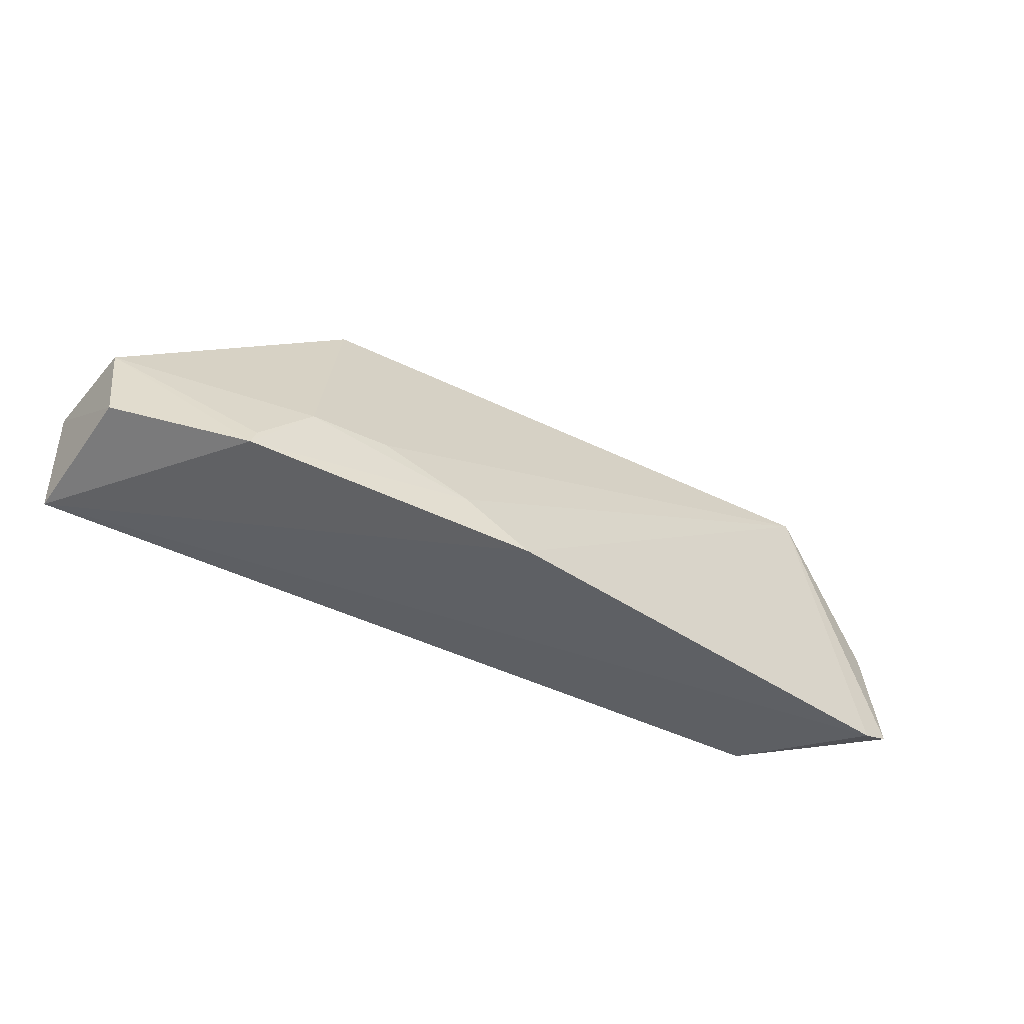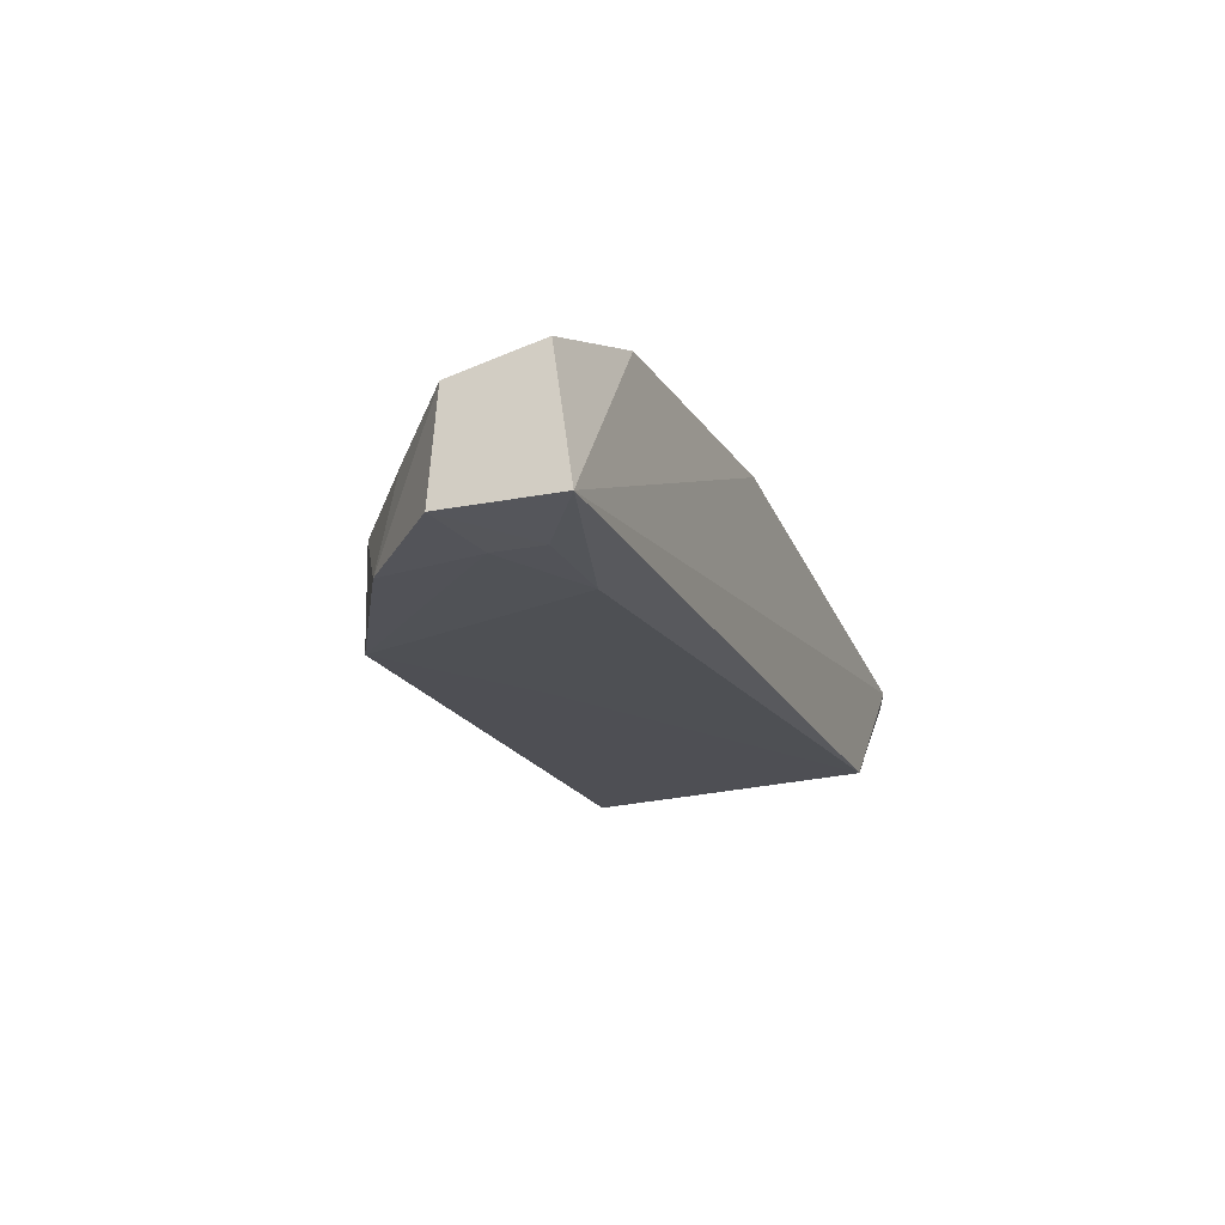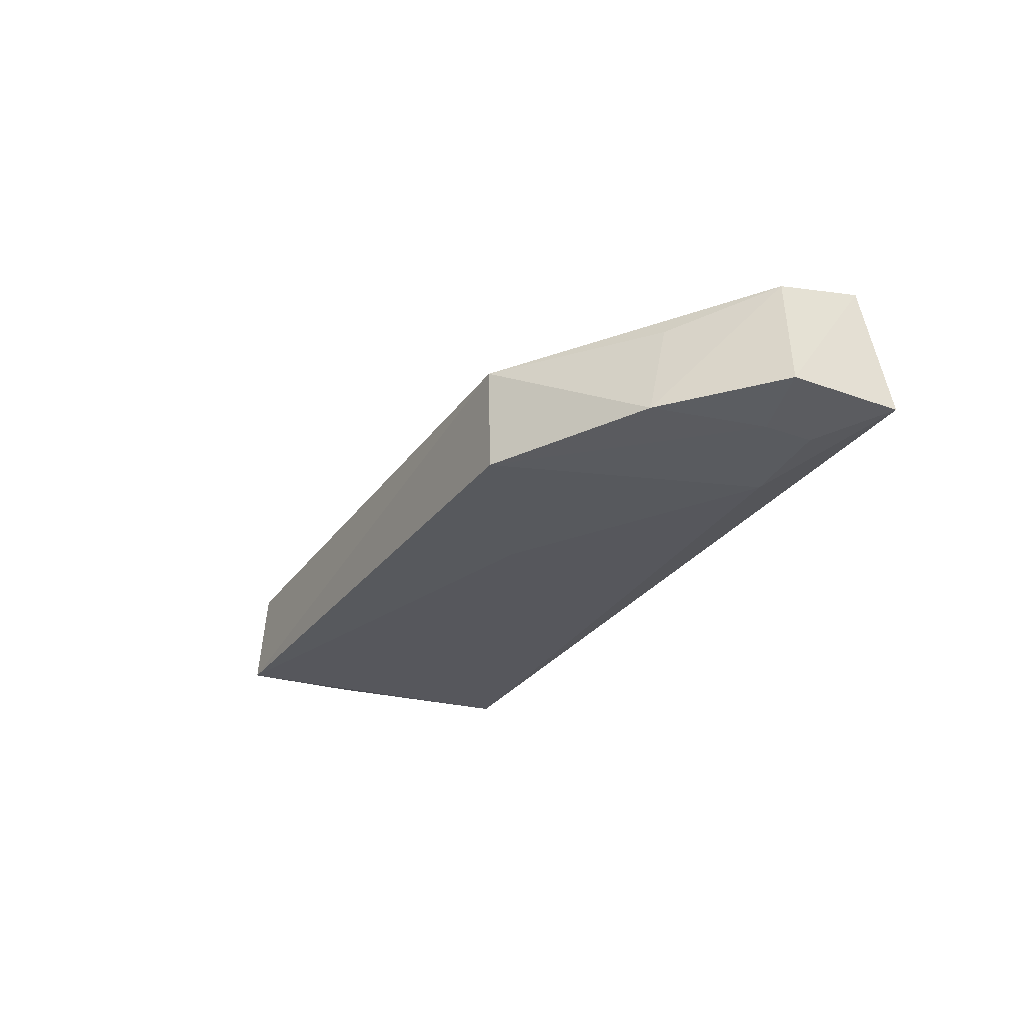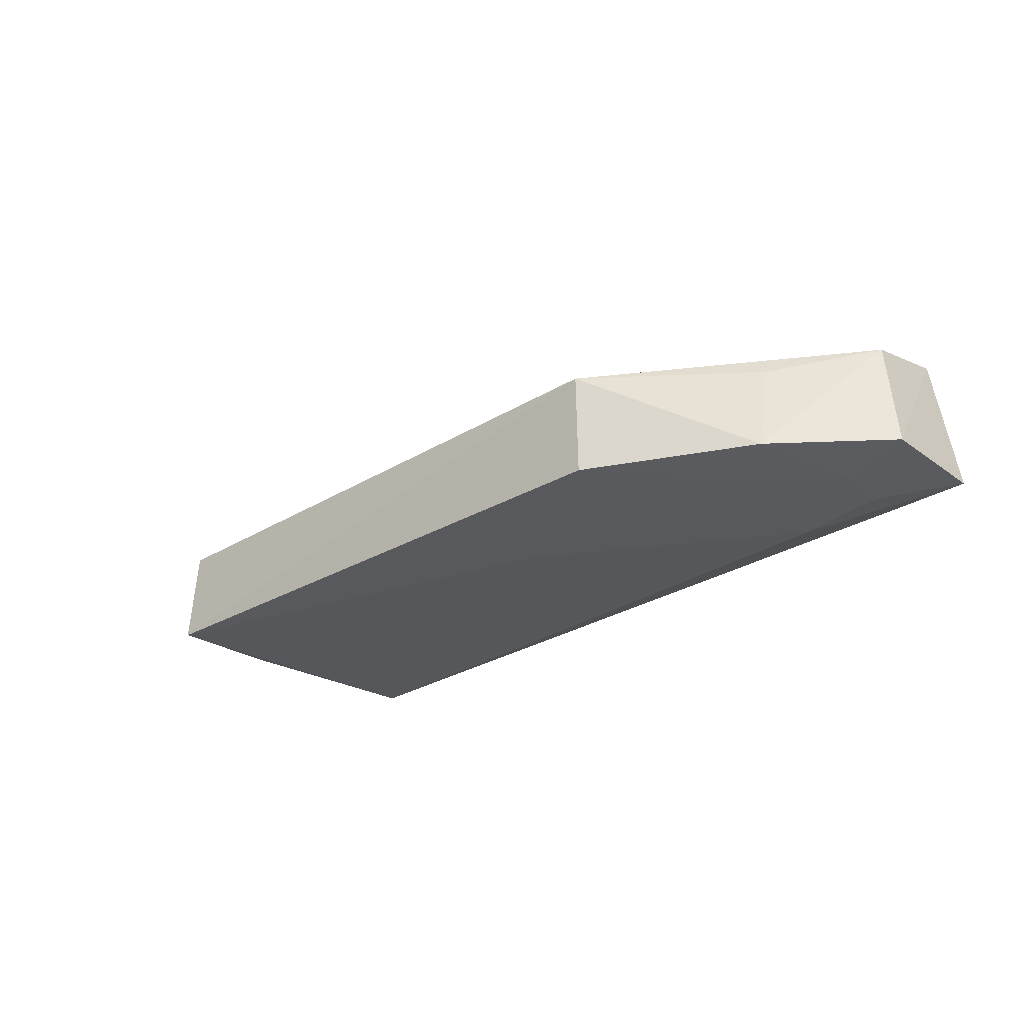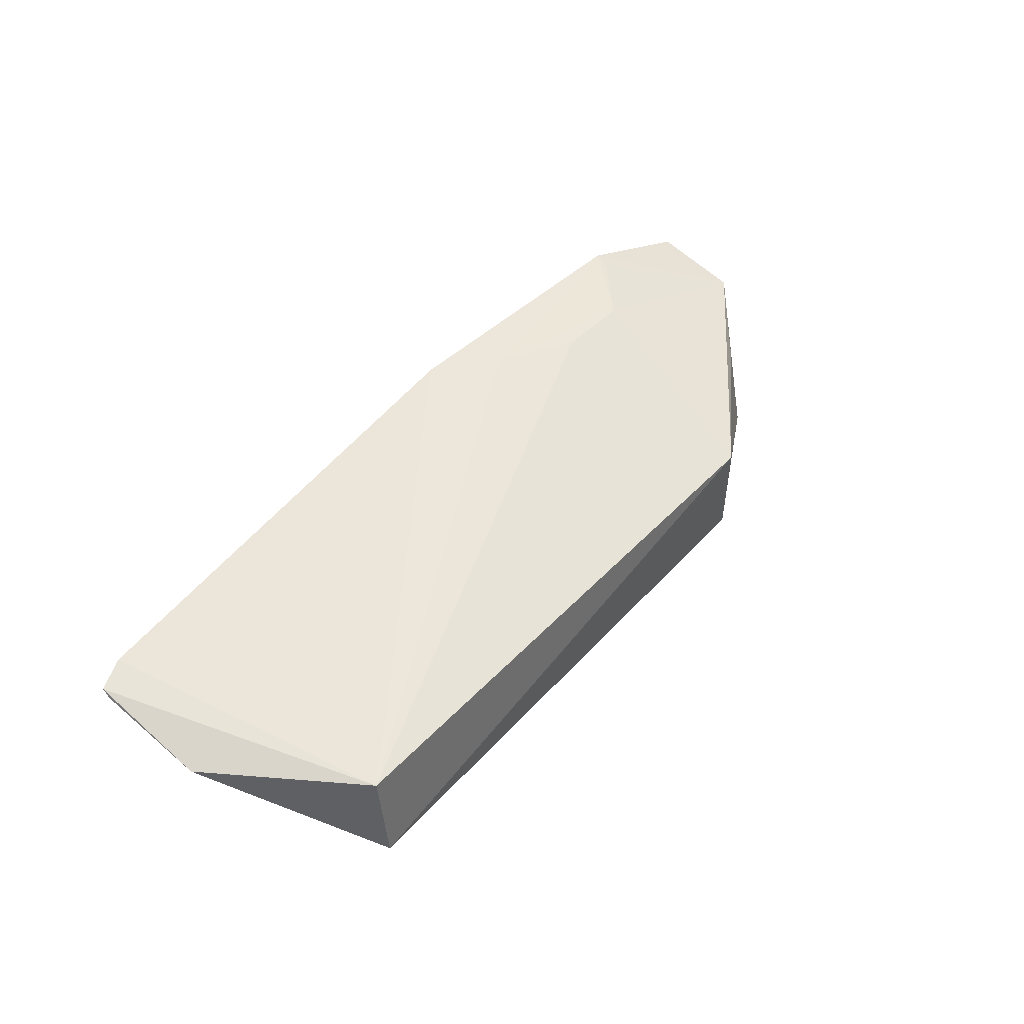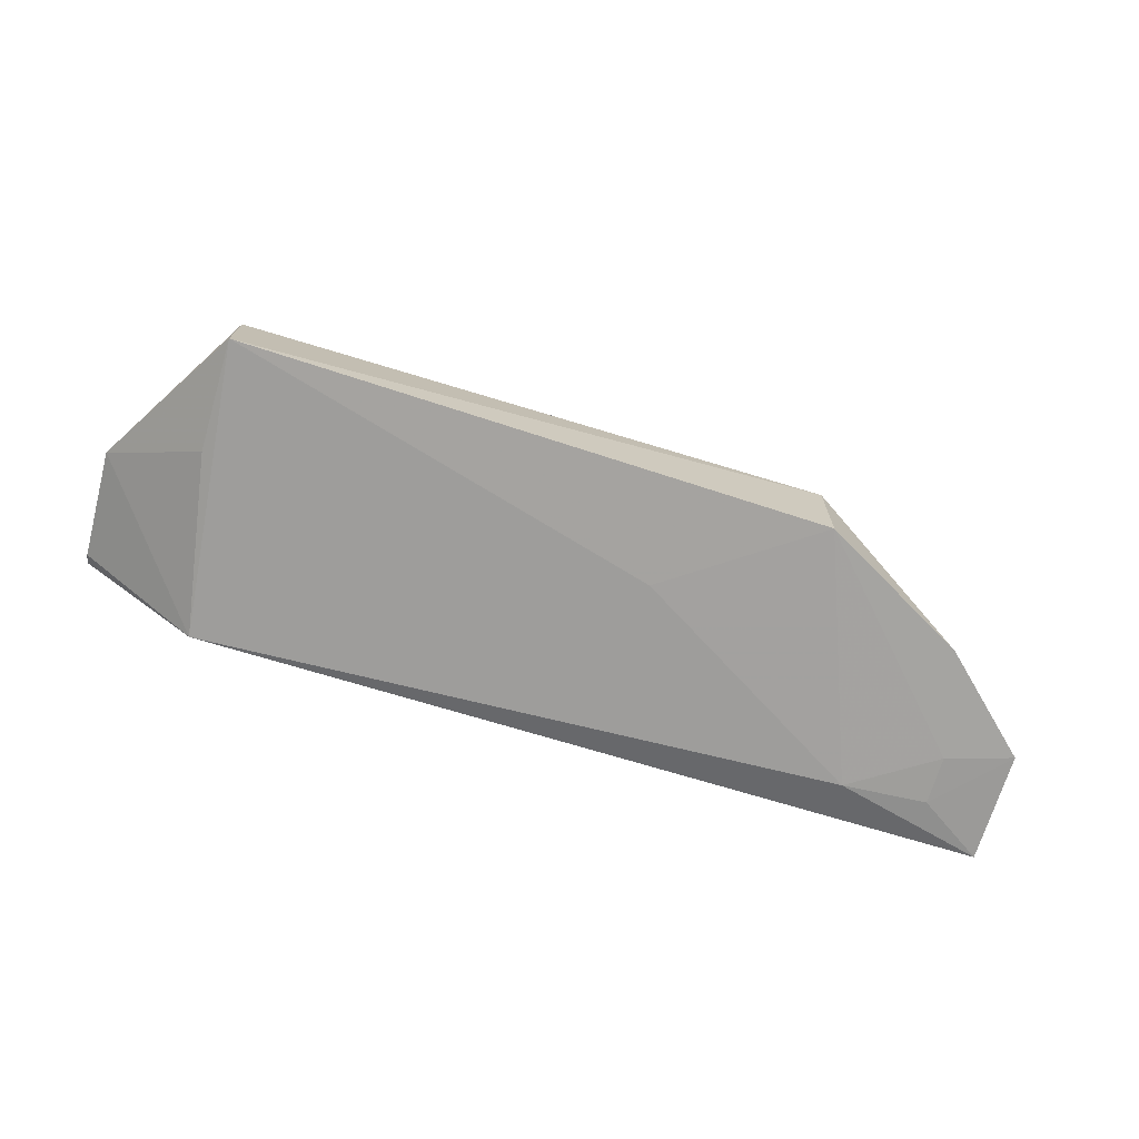
<metadata>
{"format":"obj","ext":"obj","renderer":"f3d","projection":"perspective","resolution":1024,"background":"white","views":[{"elev":-43.5,"azim":-30.7,"up":"+Y"},{"elev":-19.5,"azim":-69.3,"up":"+Z"},{"elev":-29.1,"azim":-118.2,"up":"+Z"},{"elev":-28.8,"azim":-137.1,"up":"+Z"},{"elev":46.0,"azim":129.9,"up":"+Z"},{"elev":-71.2,"azim":163.3,"up":"+Z"}]}
</metadata>
<code>
v 0.03454 -0.002555 0.01507
v 0.04538 -0.03576 0.01595
v 0.03428 -0.001552 0.003257
v -0.05243 -0.01279 0.002877
v -0.04795 -0.03604 0.02348
v 0.03066 -0.03624 0.003646
v -0.03452 -0.002658 0.0145
v 0.04571 -0.02101 0.01321
v -0.01366 -0.03702 0.02459
v -0.04542 -0.0317 0.00182
v -0.03454 -0.002876 0.002387
v -0.0625 -0.02368 0.01606
v 0.03423 -0.0148 0.003776
v 0.04552 -0.03457 0.01531
v 0.04171 -0.0371 0.01676
v -0.04066 -0.02748 0.02266
v -0.06375 -0.03664 0.003435
v -0.01704 -0.015 0.002225
v -0.05566 -0.0254 0.002436
v -0.05238 -0.01504 0.01342
v -0.02139 -0.03195 0.02381
v -0.04723 -0.03406 0.02318
v -0.03146 -0.02751 0.02283
v -0.06244 -0.03402 0.01848
v -0.06383 -0.02336 0.003437
v -0.05568 -0.03119 0.002412
f 7 1 3
f 8 1 2
f 8 3 1
f 11 7 3
f 11 4 7
f 13 8 6
f 13 6 3
f 13 3 8
f 14 8 2
f 14 2 6
f 14 6 8
f 15 2 1
f 15 1 9
f 15 6 2
f 16 7 12
f 17 9 5
f 17 15 9
f 17 6 15
f 17 10 6
f 18 3 6
f 18 6 10
f 18 11 3
f 18 10 11
f 19 11 10
f 19 4 11
f 20 12 7
f 20 7 4
f 20 4 12
f 21 16 5
f 21 5 9
f 21 9 1
f 22 16 12
f 22 12 5
f 22 5 16
f 23 1 7
f 23 7 16
f 23 21 1
f 23 16 21
f 24 17 5
f 24 5 12
f 25 12 4
f 25 4 19
f 25 24 12
f 25 17 24
f 26 19 10
f 26 10 17
f 26 25 19
f 26 17 25

</code>
